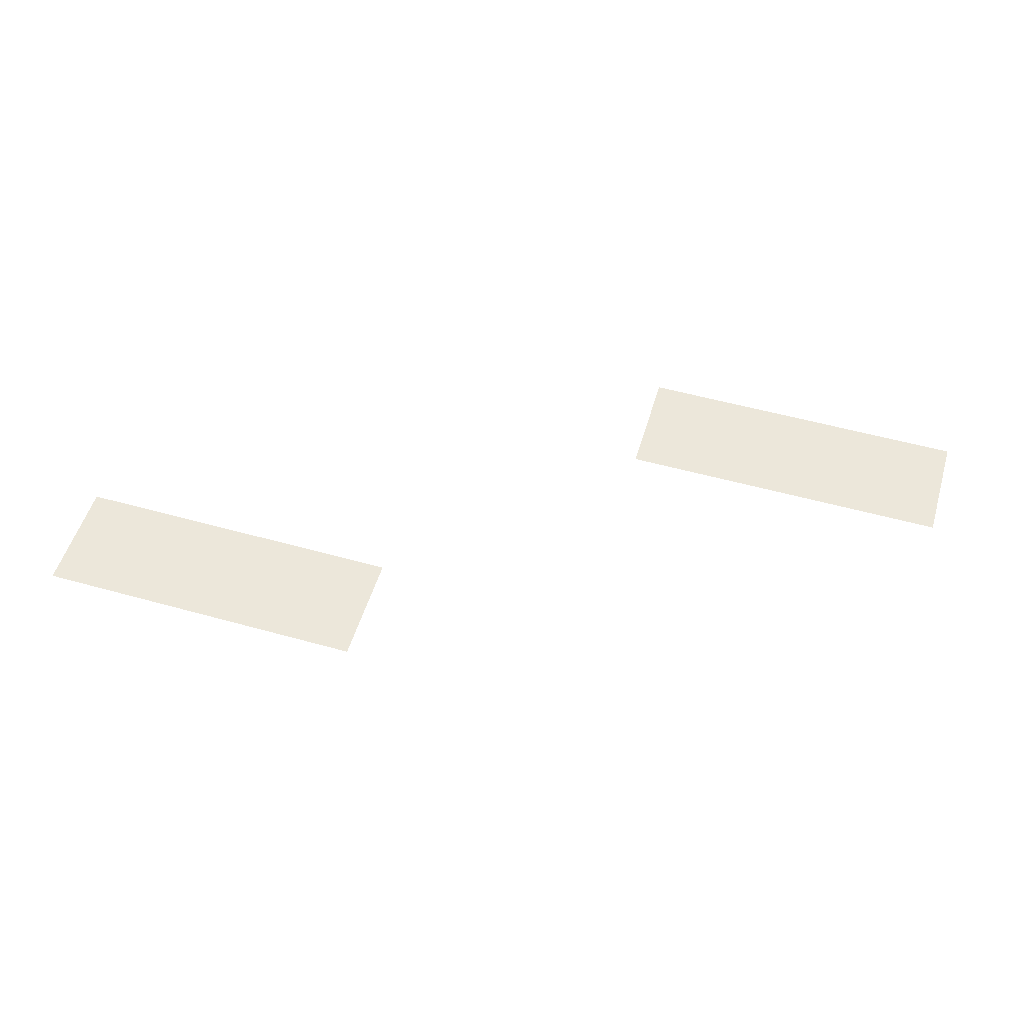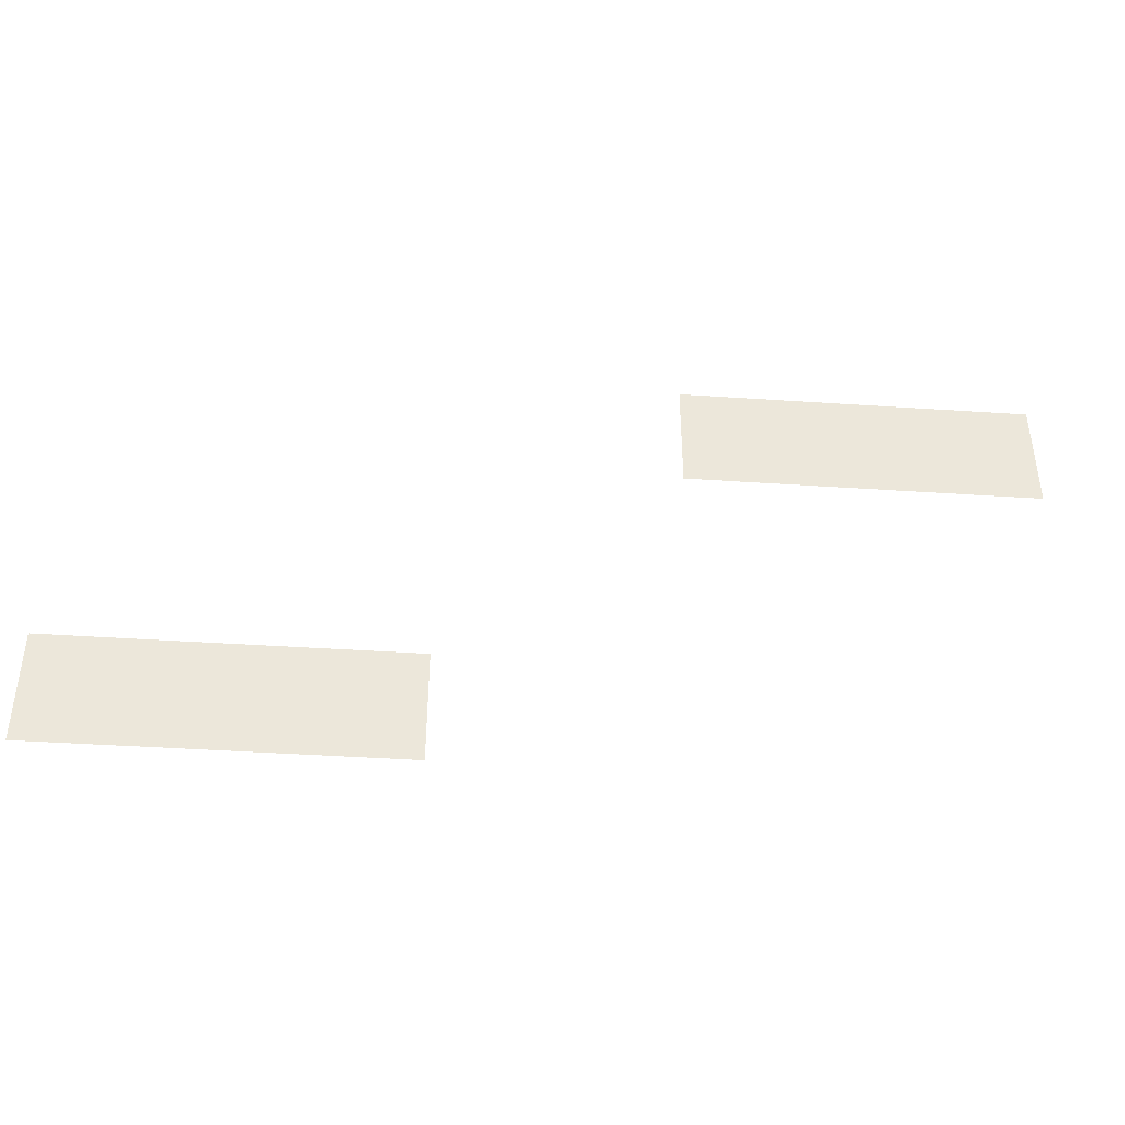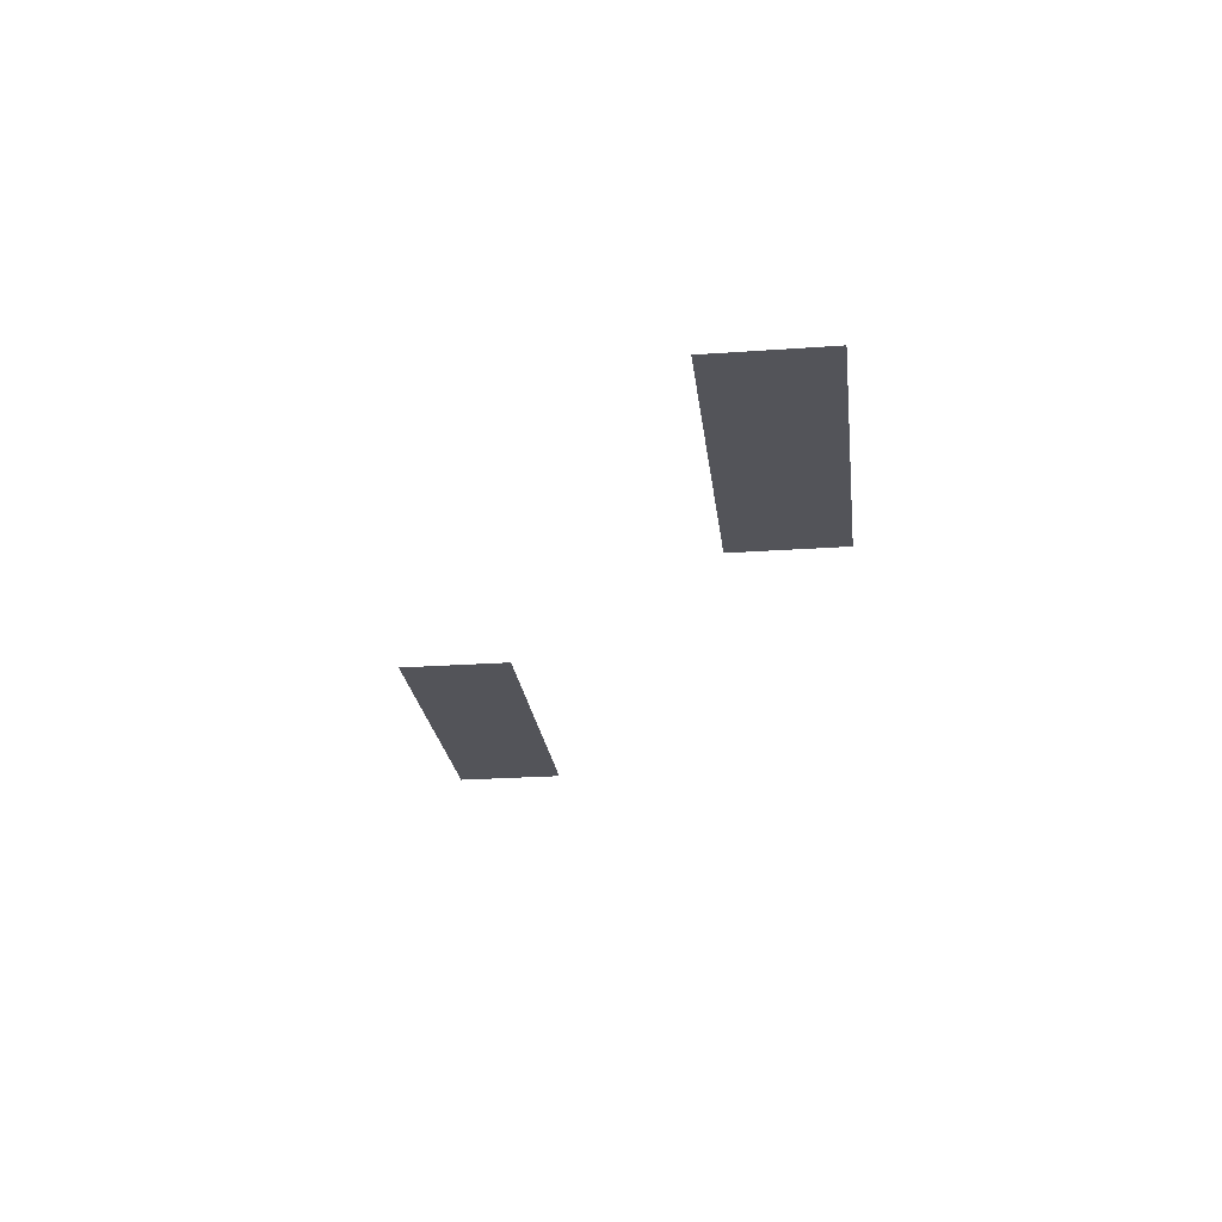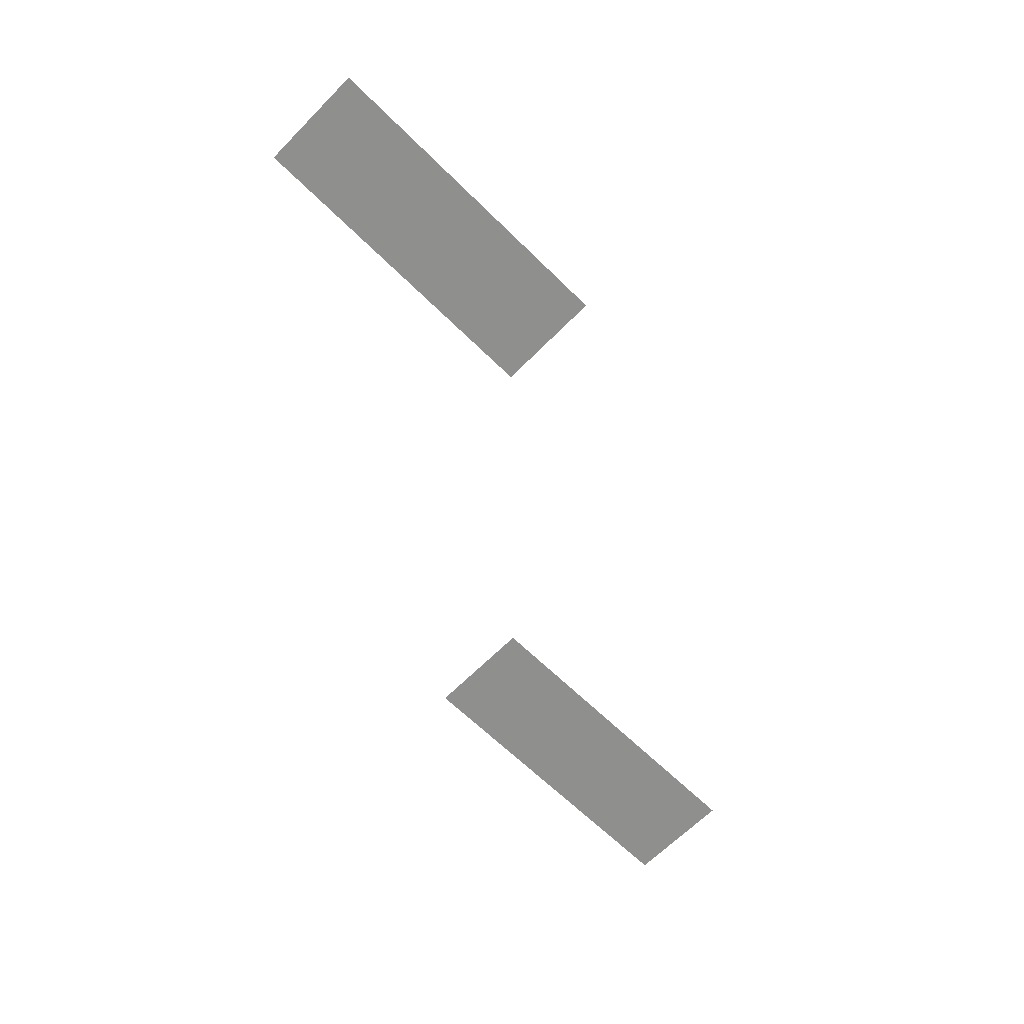
<metadata>
{"format":"obj","ext":"obj","renderer":"f3d","projection":"perspective","resolution":1024,"background":"white","views":[{"elev":52.9,"azim":-163.3,"up":"+Z"},{"elev":-42.0,"azim":-4.6,"up":"+Y"},{"elev":-23.9,"azim":-83.2,"up":"+Z"},{"elev":-65.1,"azim":135.4,"up":"+Z"}]}
</metadata>
<code>
v -25 -11 0
v -26 -11 0
v -26 -10 0
v -25 -10 0
v -26 -11 0
v -27 -11 0
v -27 -10 0
v -26 -10 0
v -27 -11 0
v -28 -11 0
v -28 -10 0
v -27 -10 0
v -30 -14 0
v -31 -14 0
v -31 -13 0
v -30 -13 0
v -31 -14 0
v -32 -14 0
v -32 -13 0
v -31 -13 0
v -32 -14 0
v -33 -14 0
v -33 -13 0
v -32 -13 0
g Terrain_mesh_0004
f 1 2 3 4
f 5 6 7 8
f 9 10 11 12
f 13 14 15 16
f 17 18 19 20
f 21 22 23 24

</code>
